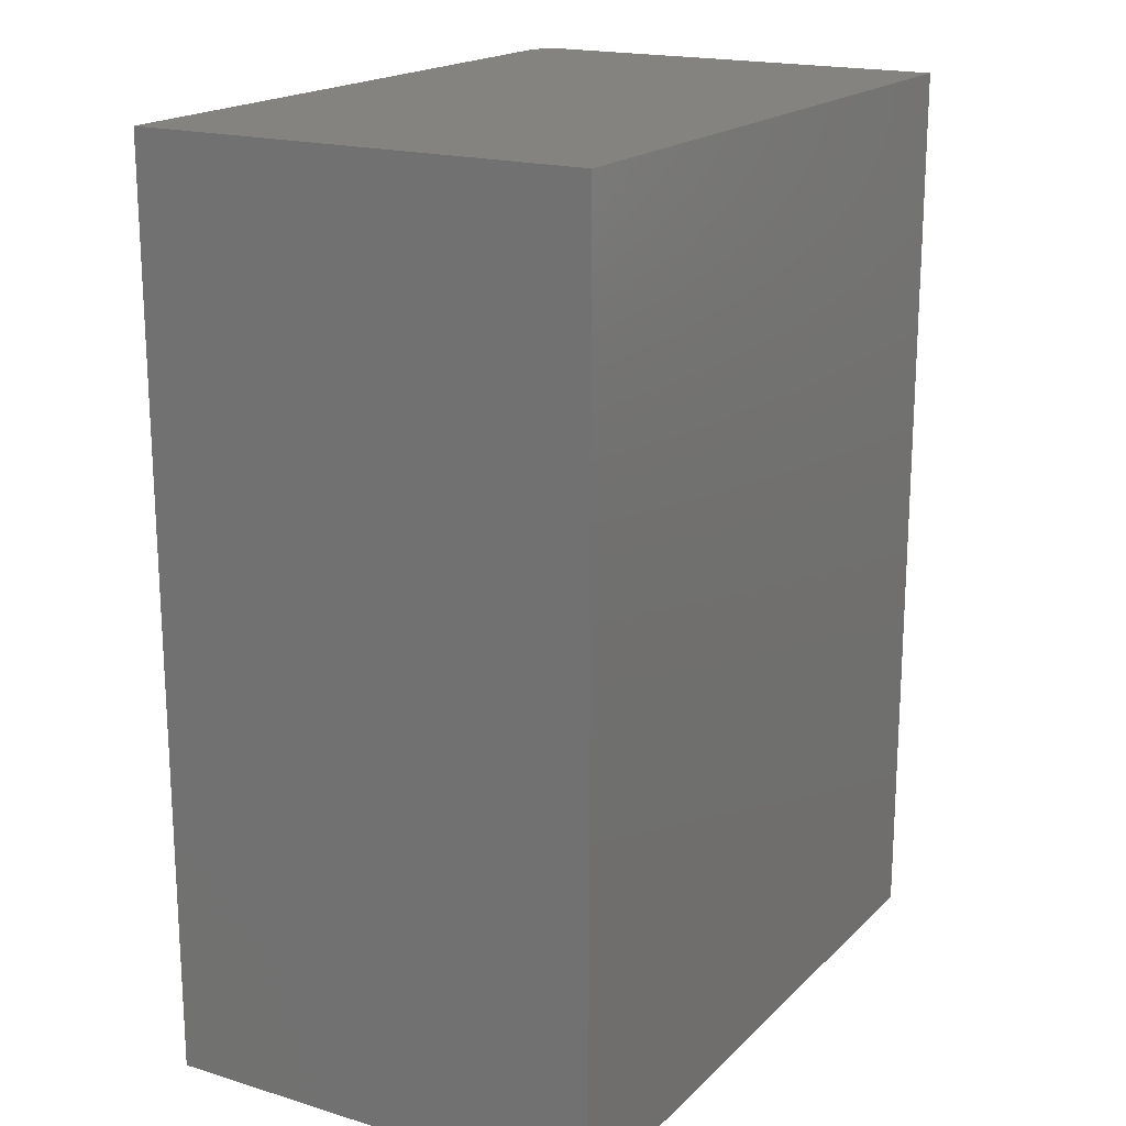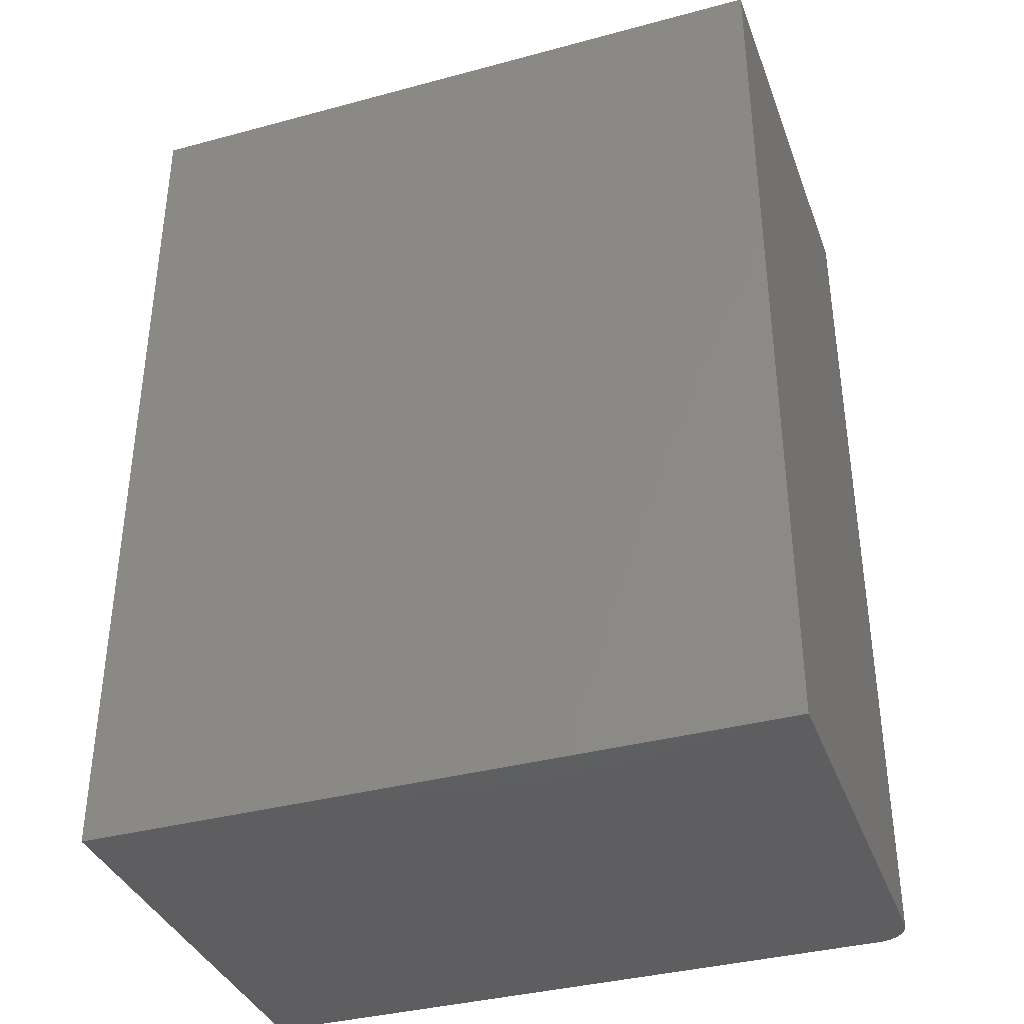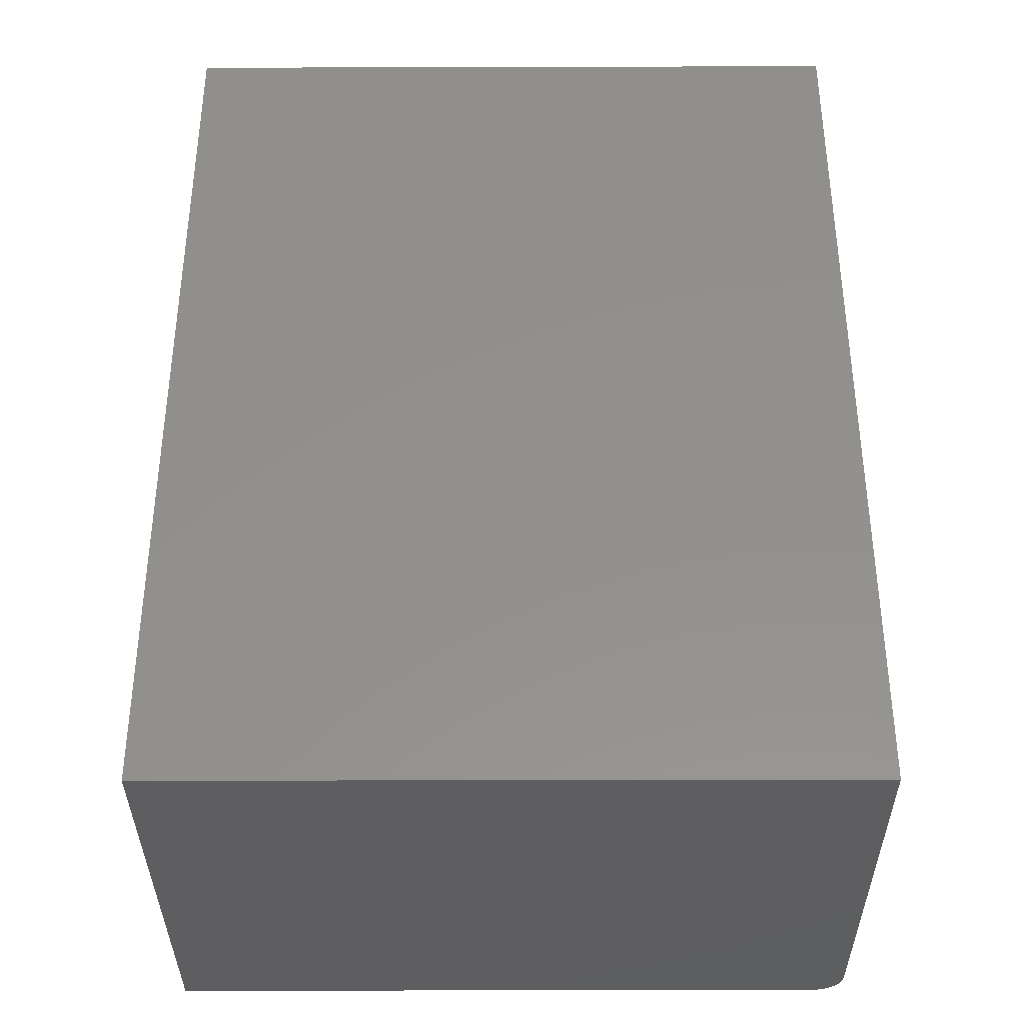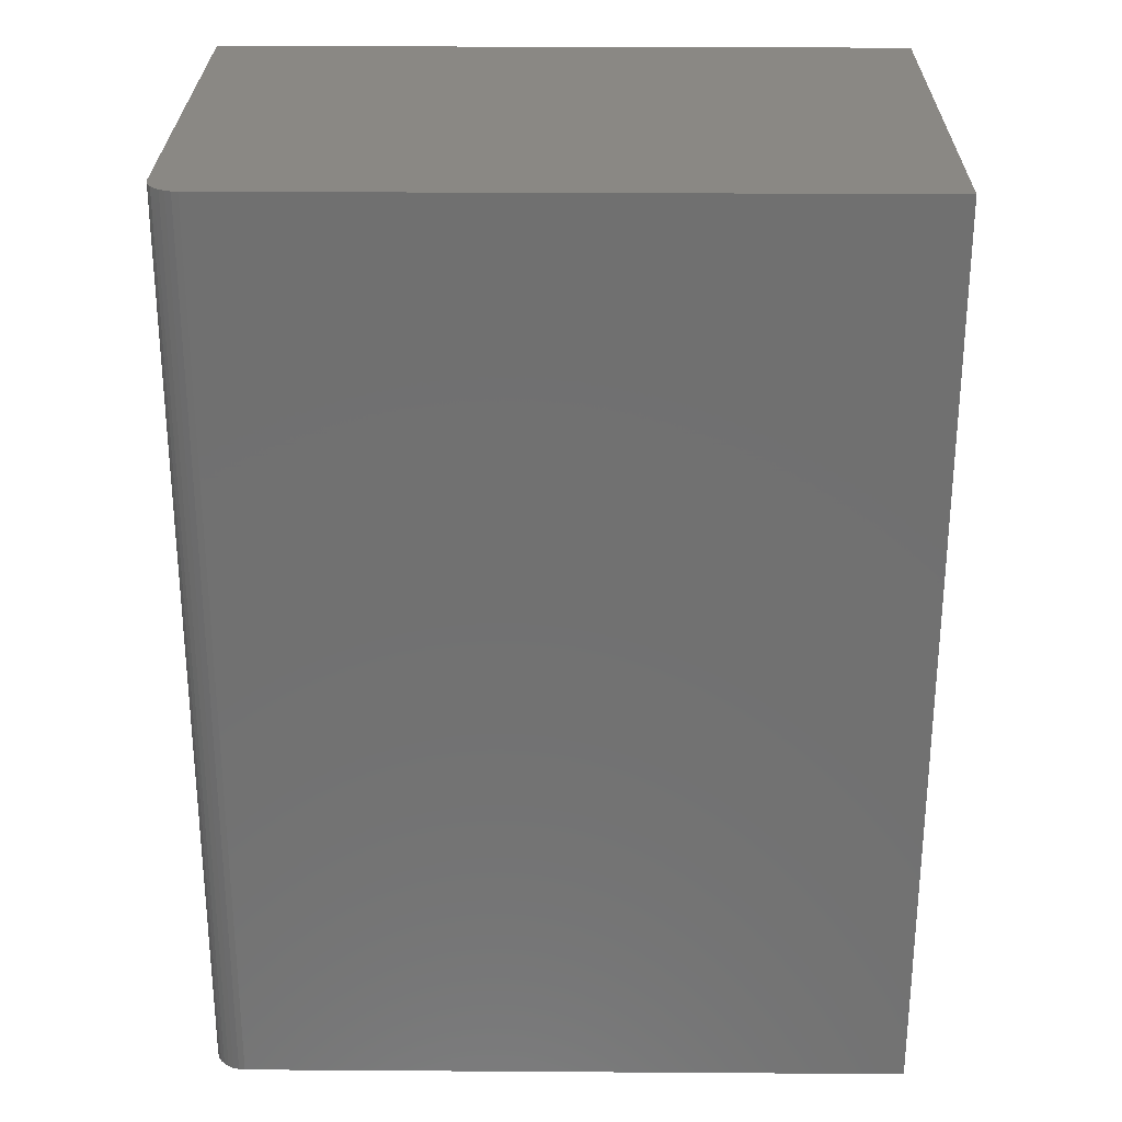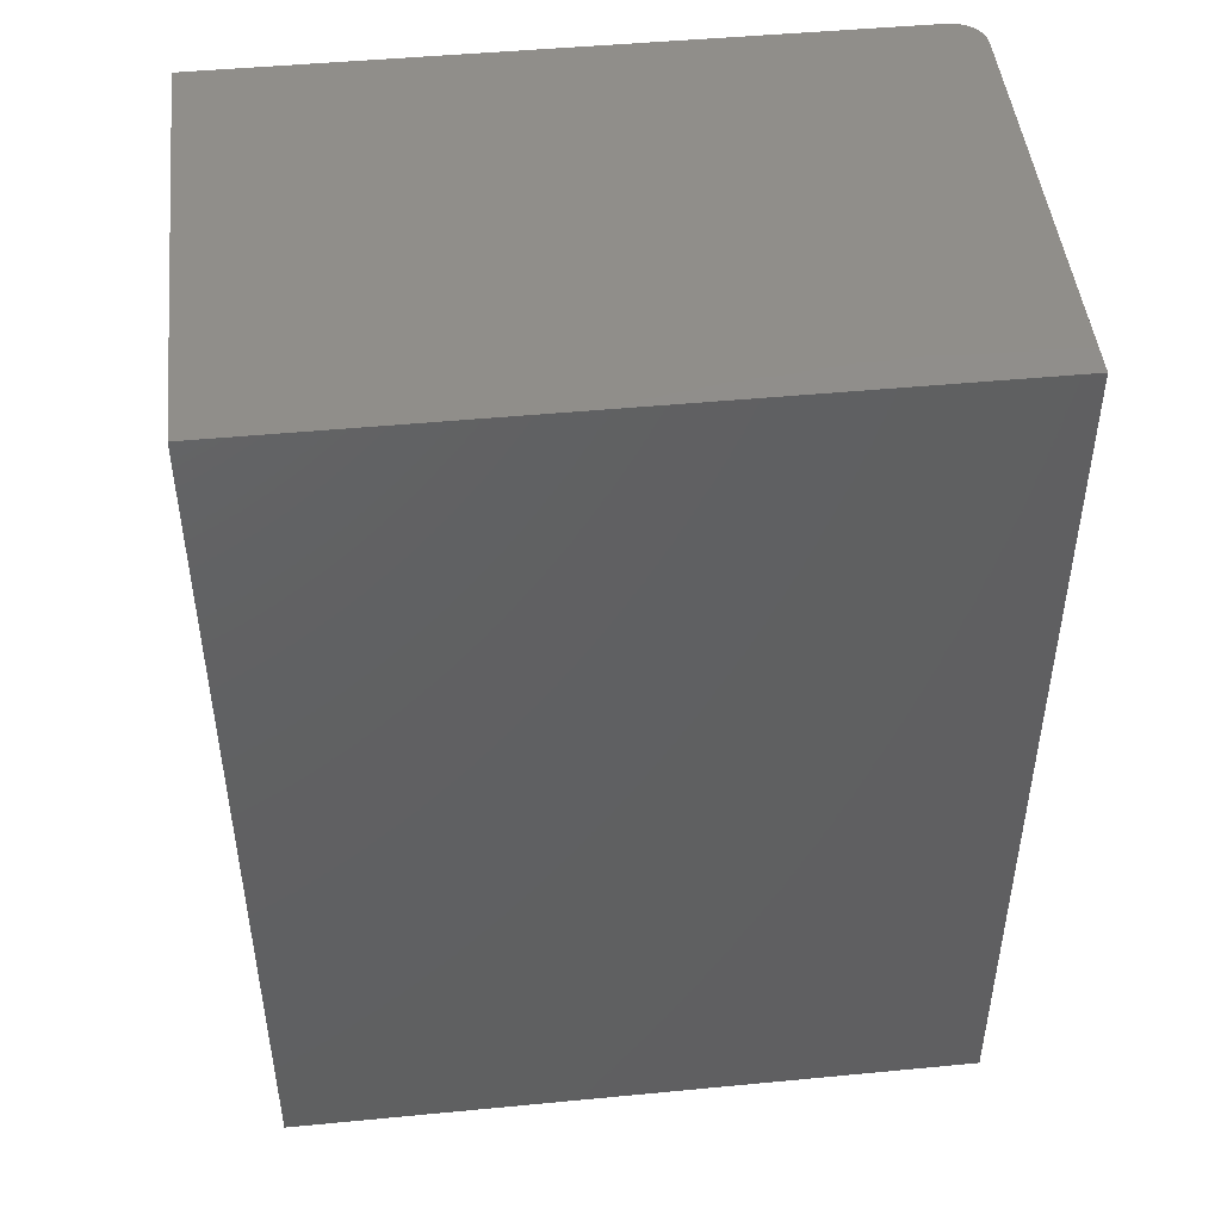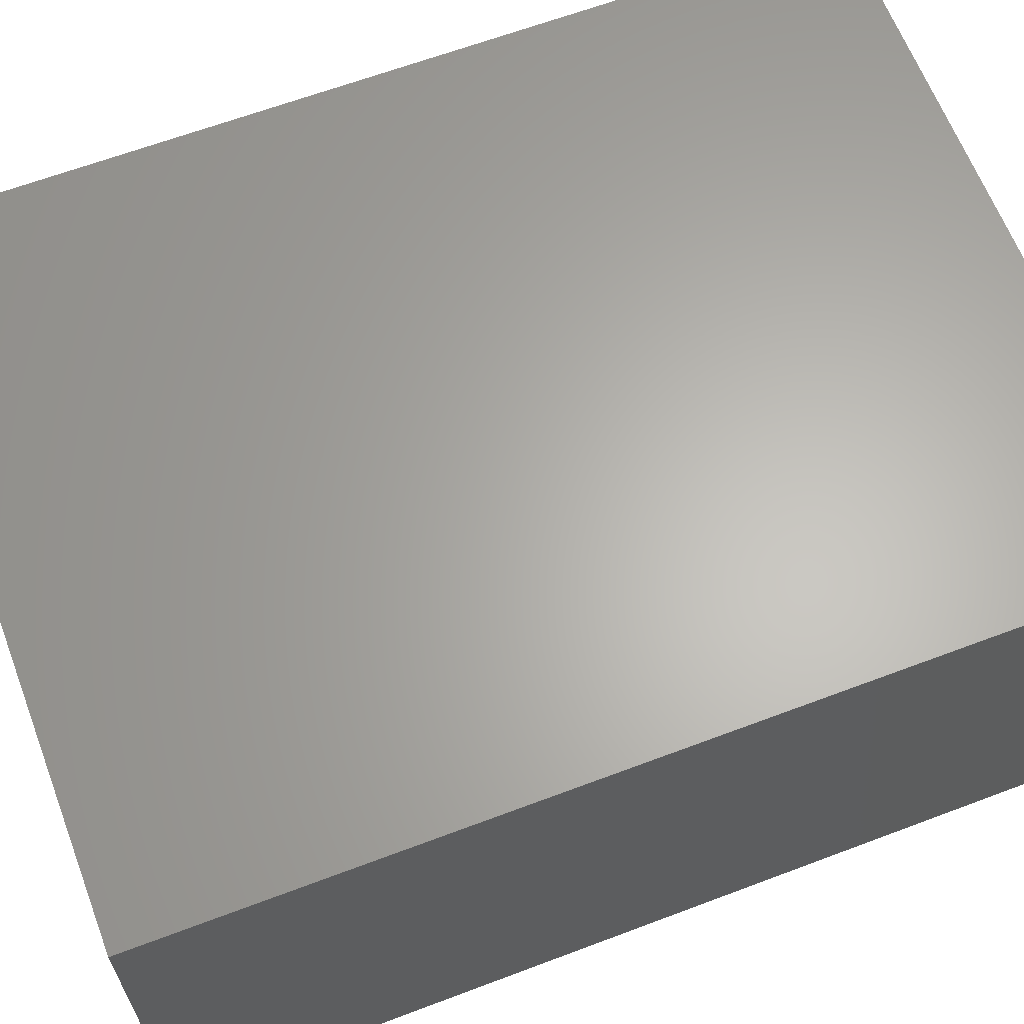
<metadata>
{"format":"stl","ext":"stl","renderer":"f3d","projection":"perspective","resolution":1024,"background":"white","views":[{"elev":18.5,"azim":-59.8,"up":"+Y"},{"elev":-36.8,"azim":19.2,"up":"+Y"},{"elev":-36.0,"azim":0.2,"up":"+Y"},{"elev":27.2,"azim":-179.4,"up":"+Y"},{"elev":46.9,"azim":-6.2,"up":"+Y"},{"elev":63.9,"azim":-110.9,"up":"+Z"}]}
</metadata>
<code>
# stl→obj: 24 verts, 44 faces
v -0.5308 -0.7026 0
v -0.5308 0.7026 0
v 0.4803 -0.7026 0
v 0.4803 0.7026 0
v 0.5271 0.7026 0.04688
v 0.5236 0.7026 0.02894
v 0.5271 0.7026 0.6953
v 0.5262 0.7026 0.03773
v 0.5134 0.7026 0.01373
v 0.5063 0.7026 0.0079
v 0.4982 0.7026 0.003568
v -0.5308 0.7026 0.6953
v 0.4894 0.7026 0.0009007
v 0.5192 0.7026 0.02083
v 0.5271 -0.7026 0.6953
v 0.5271 -0.7026 0.04688
v 0.5236 -0.7026 0.02894
v 0.5262 -0.7026 0.03773
v -0.5308 -0.7026 0.6953
v 0.4894 -0.7026 0.0009007
v 0.4982 -0.7026 0.003568
v 0.5063 -0.7026 0.0079
v 0.5134 -0.7026 0.01373
v 0.5192 -0.7026 0.02083
f 1 2 3
f 3 2 4
f 5 6 7
f 5 8 6
f 9 10 11
f 12 7 13
f 12 13 4
f 12 4 2
f 13 7 6
f 13 6 14
f 13 14 9
f 13 9 11
f 15 16 7
f 7 16 5
f 16 17 18
f 15 19 1
f 15 1 3
f 15 3 20
f 15 20 21
f 15 21 22
f 15 22 23
f 15 23 24
f 15 24 17
f 15 17 16
f 3 4 20
f 20 4 13
f 20 13 21
f 21 13 11
f 21 11 22
f 22 11 10
f 22 10 23
f 23 10 9
f 23 9 24
f 24 9 14
f 24 14 17
f 17 14 6
f 17 6 18
f 18 6 8
f 18 8 16
f 16 8 5
f 12 2 19
f 19 2 1
f 19 15 12
f 12 15 7

</code>
